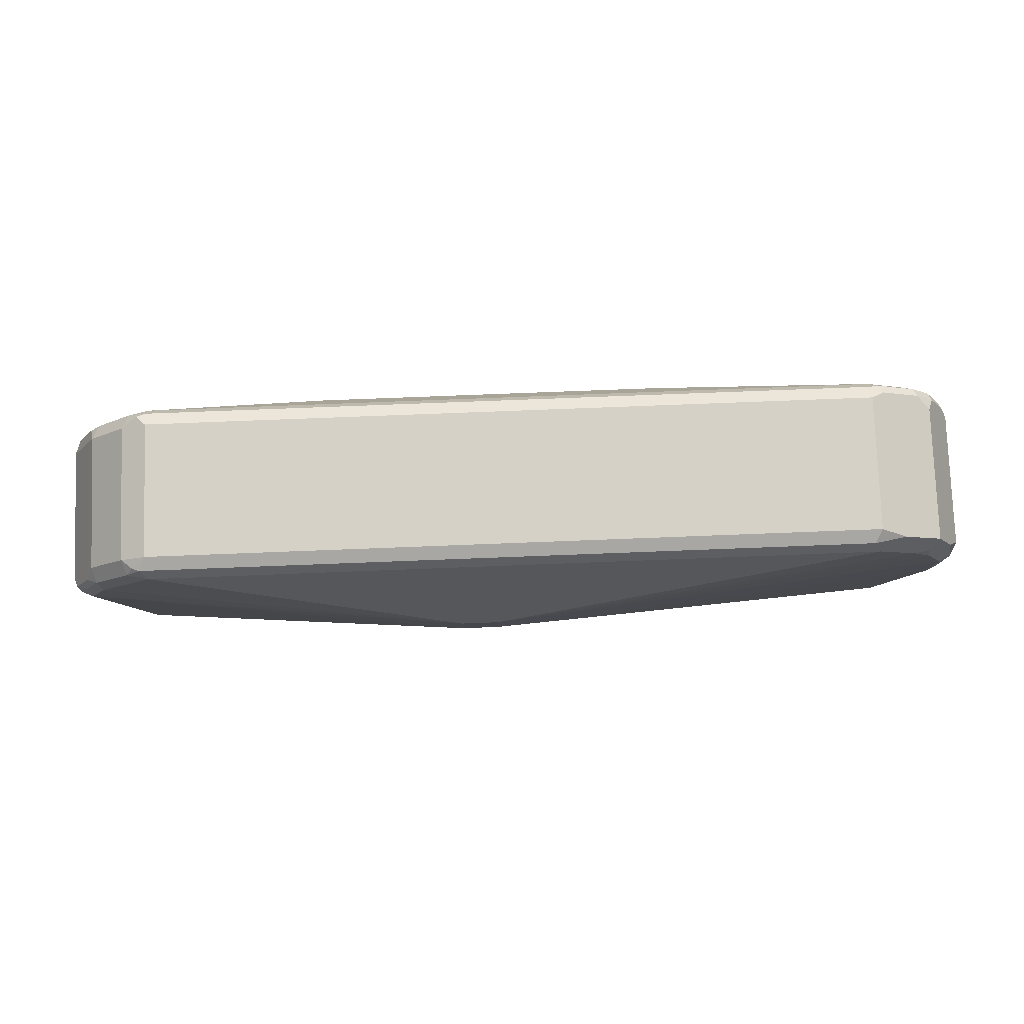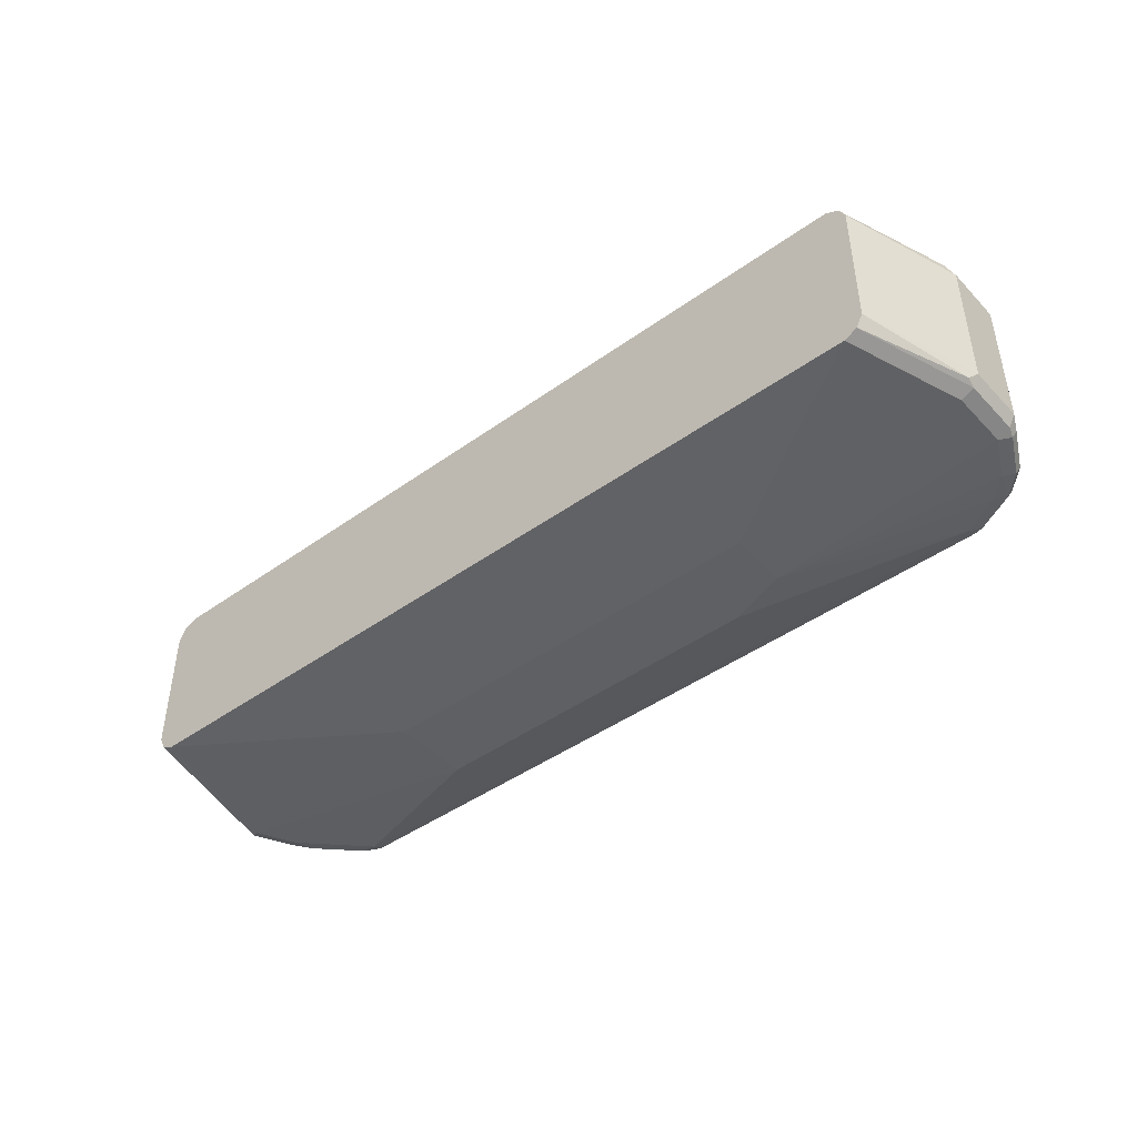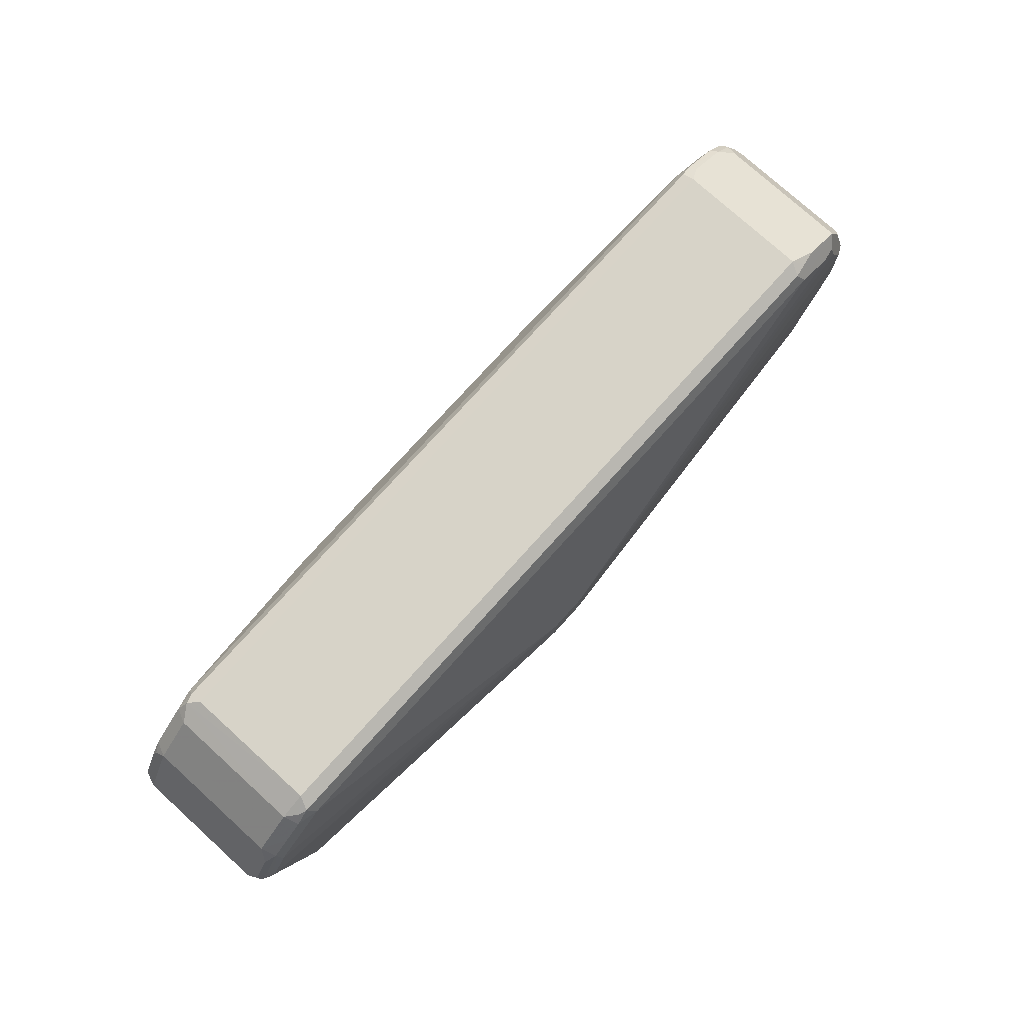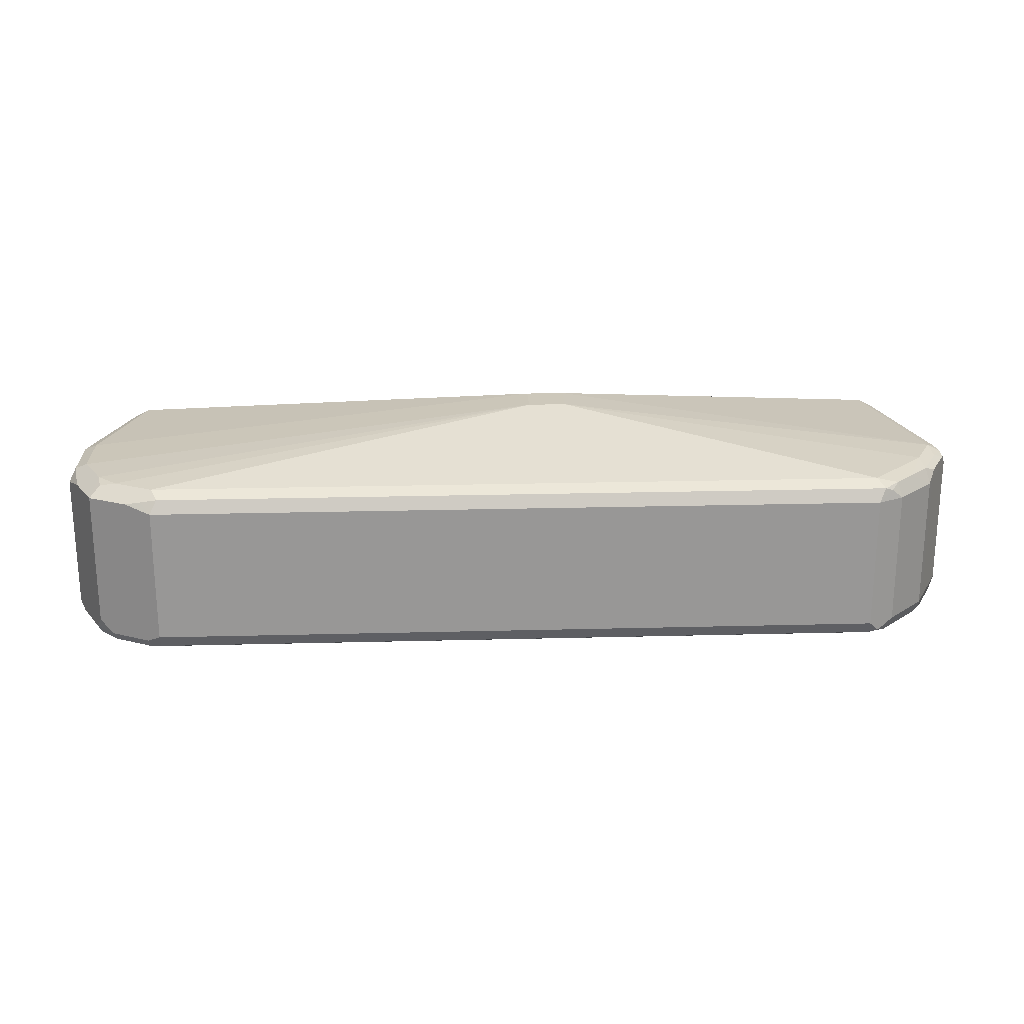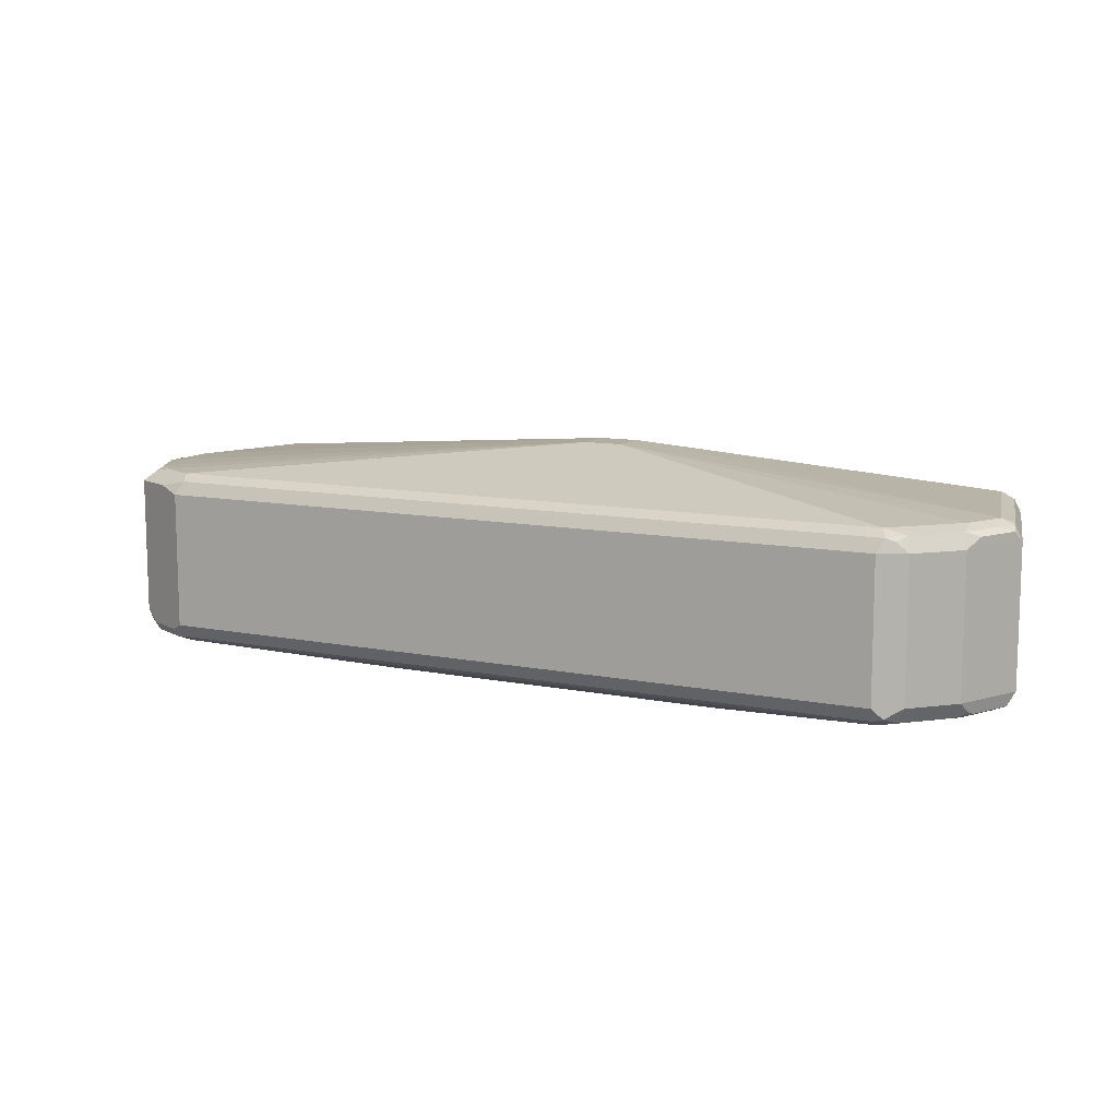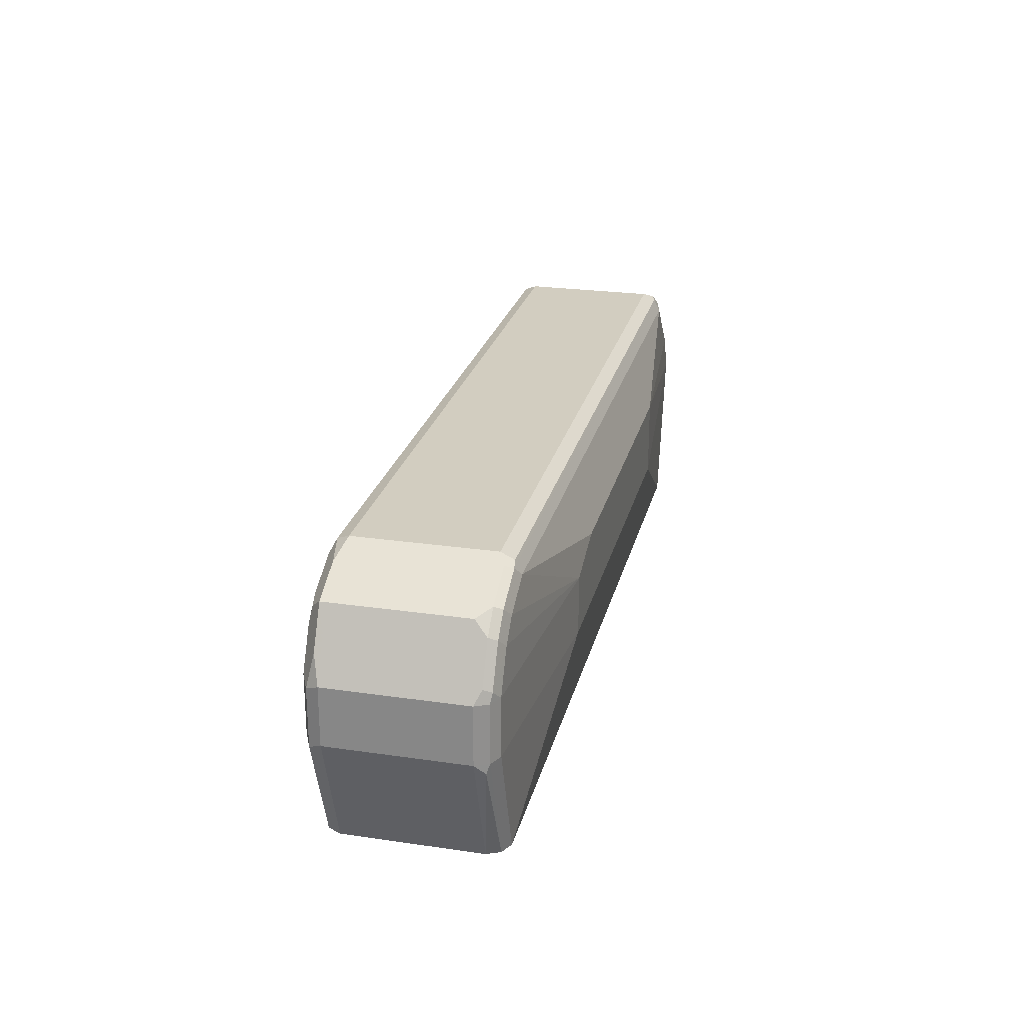
<metadata>
{"format":"obj","ext":"obj","renderer":"f3d","projection":"perspective","resolution":1024,"background":"white","views":[{"elev":78.9,"azim":-2.2,"up":"+Y"},{"elev":-44.2,"azim":40.0,"up":"+Z"},{"elev":77.0,"azim":-47.9,"up":"+Y"},{"elev":21.9,"azim":177.4,"up":"+Z"},{"elev":10.6,"azim":-153.3,"up":"+Z"},{"elev":24.7,"azim":103.4,"up":"+Y"}]}
</metadata>
<code>
v 0.3727 0.9024 0.05885
v 0.3661 0.8959 0.07192
v 0.3825 0.8926 0.06865
v 0.3988 0.8893 0.06538
v 0.3727 0.9024 -0.07846
v -0.3727 0.9024 0.05885
v 0.3727 0.8828 0.07846
v -0.3792 0.8959 0.07192
v 0.3891 0.8795 0.07519
v 0.4381 0.8697 0.06538
v 0.3858 0.8959 -0.08501
v 0.3825 0.8926 -0.09317
v 0.3727 0.8959 -0.09153
v -0.3825 0.8975 -0.08828
v -0.3727 0.9024 -0.07846
v -0.3988 0.8893 0.05885
v -0.3874 0.8926 0.06865
v 0.4119 0.8632 0.07846
v -0.3727 0.8828 0.07846
v -0.01954 0.7455 0.1177
v -0.3948 0.8828 0.07356
v 0.4316 0.8436 0.07846
v 0.4447 0.837 0.07192
v 0.4577 0.8305 0.06538
v 0.4512 0.8436 0.05885
v 0.4381 0.8697 -0.07192
v 0.4283 0.8599 0.07519
v 0.425 0.8763 -0.08501
v 0.4217 0.873 -0.09317
v 0.4119 0.8632 -0.09808
v 0.3727 0.8828 -0.09808
v -0.3727 0.8828 -0.09808
v -0.3727 0.8959 -0.09153
v -0.3923 0.8852 -0.09317
v -0.3988 0.8893 -0.07846
v -0.4381 0.8501 0.05885
v -0.4119 0.8436 0.07846
v -0.05881 0.7455 0.1177
v -0.01954 0.7063 0.1177
v 0.4512 0.8043 0.07846
v -0.4144 0.8632 0.07356
v 0.4643 0.7978 0.07192
v 0.4708 0.8043 0.05885
v 0.4512 0.8436 -0.07846
v 0.4447 0.8567 -0.08501
v 0.4413 0.8534 -0.09317
v 0.4316 0.8436 -0.09808
v 0.2158 0.8043 -0.1177
v 0.1569 0.8239 -0.1177
v -0.1962 0.8239 -0.1177
v -0.4119 0.8436 -0.09808
v -0.4316 0.846 -0.09317
v -0.4381 0.8501 -0.07846
v -0.434 0.8436 0.07356
v -0.4447 0.837 0.05885
v -0.4462 0.8338 0.06865
v -0.4316 0.8239 0.07846
v -0.05881 0.7063 0.1177
v -0.4512 0.7847 0.07846
v 0.4119 0.6276 0.07846
v 0.4512 0.7455 0.07846
v 0.4643 0.739 0.07192
v 0.4708 0.7455 0.05885
v 0.4708 0.8043 -0.07846
v 0.4643 0.8174 -0.08501
v 0.461 0.8142 -0.09317
v 0.4512 0.8043 -0.09808
v 0.2158 0.7455 -0.1177
v -0.1962 0.7455 -0.1177
v -0.4512 0.7847 -0.09808
v -0.4316 0.8239 -0.09808
v -0.4447 0.8305 -0.09153
v -0.4413 0.8387 -0.08828
v -0.4447 0.837 -0.07846
v -0.4536 0.8043 0.07356
v -0.4708 0.7847 0.05885
v -0.4659 0.7945 0.06865
v -0.4119 0.6276 0.07846
v -0.4643 0.7847 0.07192
v -0.461 0.7749 0.07356
v 0.425 0.6276 0.07192
v 0.4316 0.6276 0.05885
v 0.4708 0.7455 -0.07846
v 0.4643 0.8043 -0.09153
v 0.4512 0.7455 -0.09808
v 0.4119 0.6276 -0.09808
v -0.4119 0.6276 -0.09808
v -0.4643 0.7913 -0.09153
v -0.4121 0.6276 -0.09801
v -0.425 0.6276 -0.09153
v -0.4708 0.7847 -0.07846
v -0.4316 0.6276 0.05885
v -0.425 0.6276 0.07192
v 0.4316 0.6276 -0.07846
v 0.4659 0.7357 -0.08828
v 0.4643 0.7455 -0.09153
v 0.4249 0.6276 -0.0916
v -0.4316 0.6276 -0.07846
v 0.425 0.6276 -0.09153
f 52 71 72
f 54 77 75
f 54 56 77
f 53 88 74
f 52 72 73
f 53 73 72
f 52 73 53
f 54 75 59
f 53 72 88
f 54 59 57
f 59 80 78
f 55 91 76
f 55 76 56
f 56 76 77
f 58 59 78
f 59 75 79
f 59 79 80
f 60 62 61
f 60 81 62
f 51 71 52
f 55 74 91
f 50 71 51
f 40 61 62
f 50 69 70
f 39 78 60
f 60 78 93
f 39 60 61
f 40 62 42
f 41 54 57
f 42 62 63
f 42 63 43
f 43 63 83
f 43 83 64
f 44 64 65
f 44 65 45
f 45 65 66
f 45 66 46
f 46 66 47
f 47 66 67
f 47 67 48
f 48 68 69
f 48 69 50
f 48 50 49
f 48 67 85
f 48 85 68
f 50 70 71
f 60 93 92
f 88 90 91
f 60 98 90
f 70 87 89
f 70 89 90
f 70 90 88
f 74 88 91
f 75 77 79
f 76 92 93
f 76 93 79
f 76 79 77
f 76 91 98
f 76 98 92
f 78 80 93
f 79 93 80
f 83 95 96
f 83 94 95
f 85 96 97
f 85 97 86
f 90 98 91
f 94 99 95
f 95 99 97
f 95 97 96
f 39 58 78
f 70 72 71
f 60 92 98
f 70 88 72
f 68 87 69
f 60 90 89
f 60 89 87
f 60 87 86
f 60 86 97
f 60 97 99
f 60 99 94
f 60 94 82
f 60 82 81
f 62 81 82
f 62 82 63
f 63 82 94
f 63 94 83
f 64 83 96
f 64 96 84
f 64 84 65
f 65 84 66
f 66 84 67
f 67 84 96
f 67 96 85
f 68 85 86
f 68 86 87
f 69 87 70
f 38 59 58
f 10 18 27
f 37 57 38
f 7 18 9
f 7 19 38
f 7 38 20
f 7 20 18
f 8 17 21
f 8 21 19
f 9 18 10
f 10 22 23
f 10 23 42
f 6 17 8
f 10 42 24
f 10 43 25
f 10 25 44
f 10 44 45
f 10 45 26
f 10 27 22
f 11 28 12
f 12 28 29
f 12 29 30
f 12 30 31
f 10 24 43
f 6 16 17
f 6 14 16
f 6 15 14
f 1 2 3
f 1 3 4
f 1 4 10
f 1 10 26
f 1 26 28
f 1 28 11
f 1 11 5
f 1 5 15
f 1 15 6
f 1 6 8
f 1 8 2
f 2 7 9
f 2 9 3
f 2 8 19
f 2 19 7
f 38 57 59
f 3 10 4
f 5 11 12
f 5 12 13
f 5 13 14
f 5 14 15
f 12 31 32
f 12 32 33
f 3 9 10
f 13 33 14
f 28 45 29
f 29 45 46
f 29 46 47
f 29 47 30
f 30 47 48
f 30 48 31
f 31 48 49
f 31 49 50
f 31 50 32
f 32 50 51
f 32 51 52
f 32 52 34
f 32 34 33
f 34 53 35
f 36 54 41
f 36 53 74
f 36 74 55
f 36 55 56
f 36 56 54
f 37 41 57
f 12 33 13
f 26 45 28
f 25 64 44
f 34 52 53
f 24 42 43
f 14 33 34
f 25 43 64
f 14 34 35
f 14 35 16
f 16 35 53
f 16 36 41
f 16 41 21
f 16 21 17
f 18 22 27
f 18 20 22
f 16 53 36
f 19 41 37
f 19 37 38
f 20 38 58
f 20 58 39
f 20 39 61
f 20 61 40
f 20 40 22
f 22 42 23
f 19 21 41
f 22 40 42

</code>
